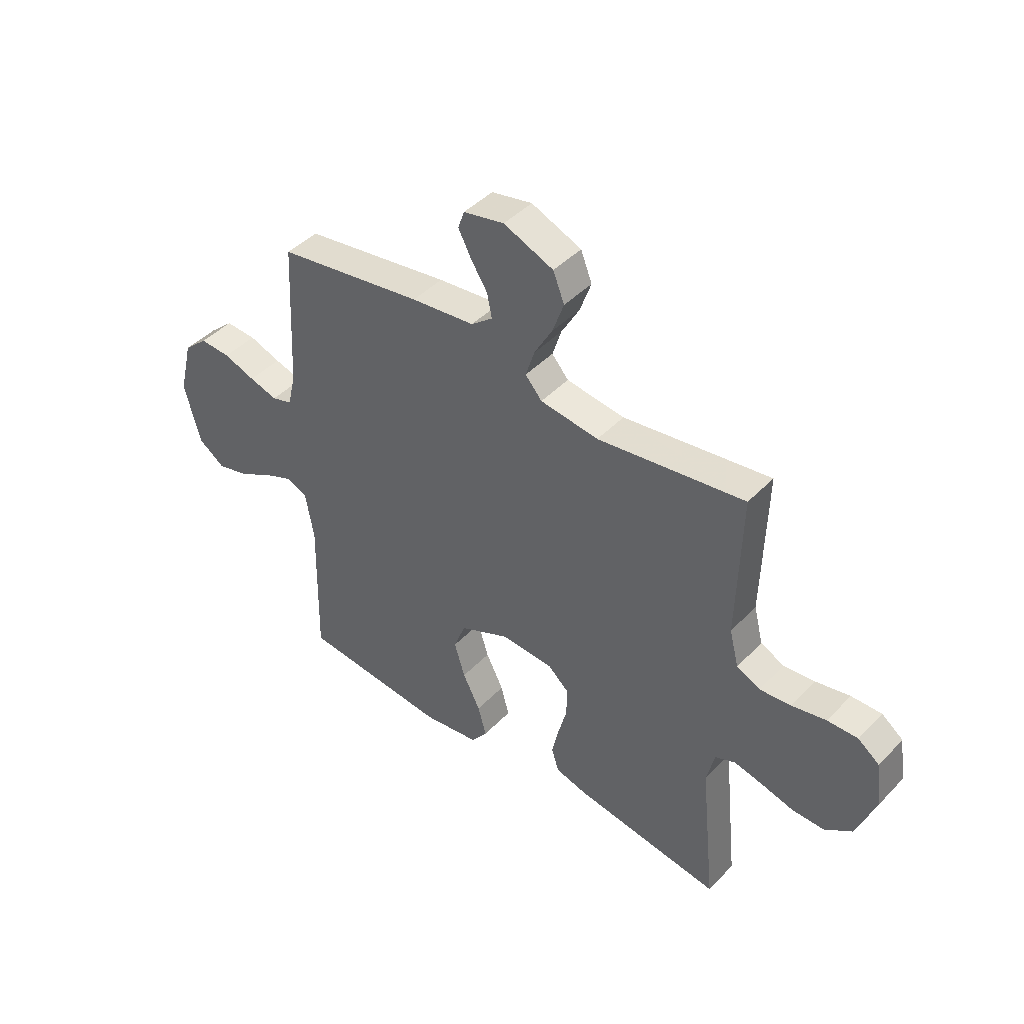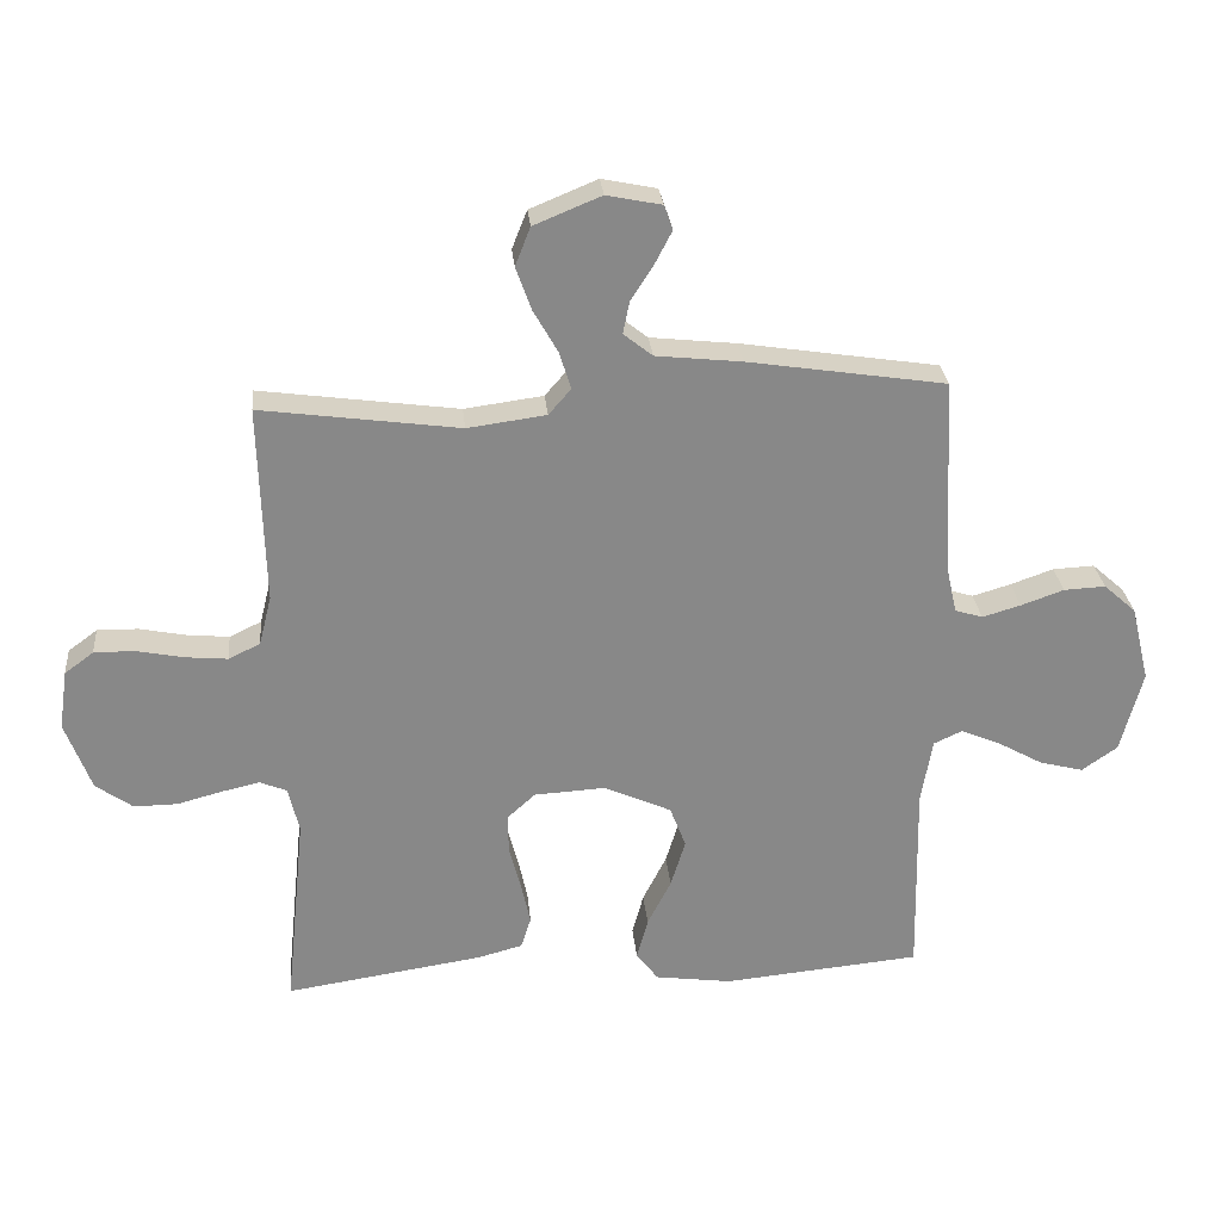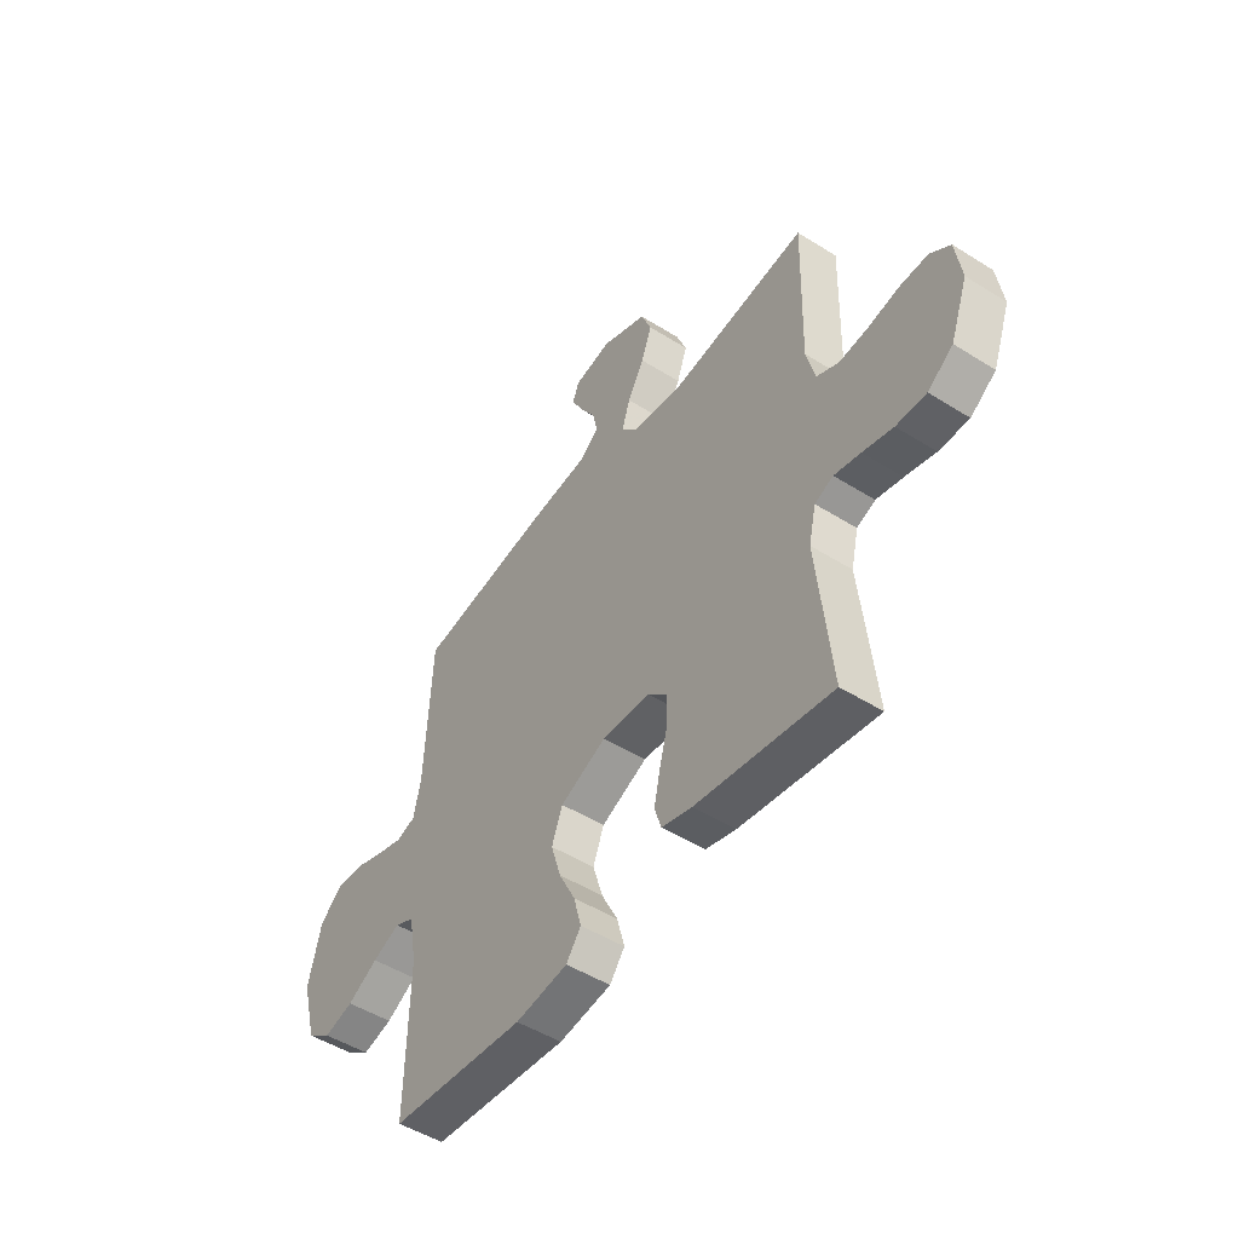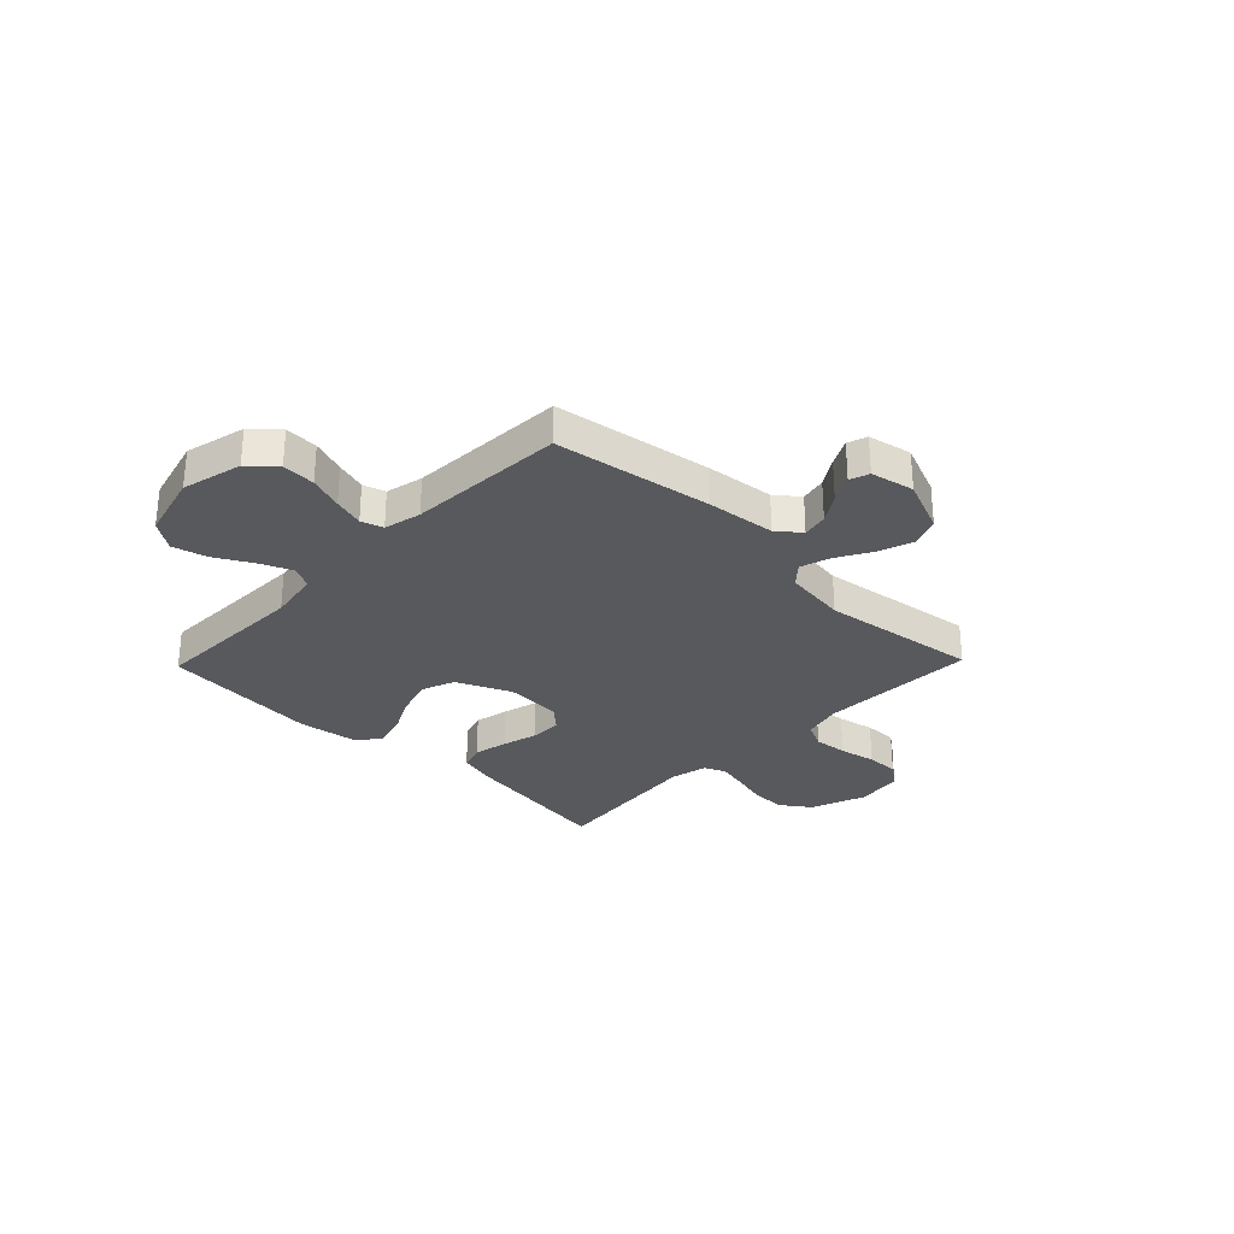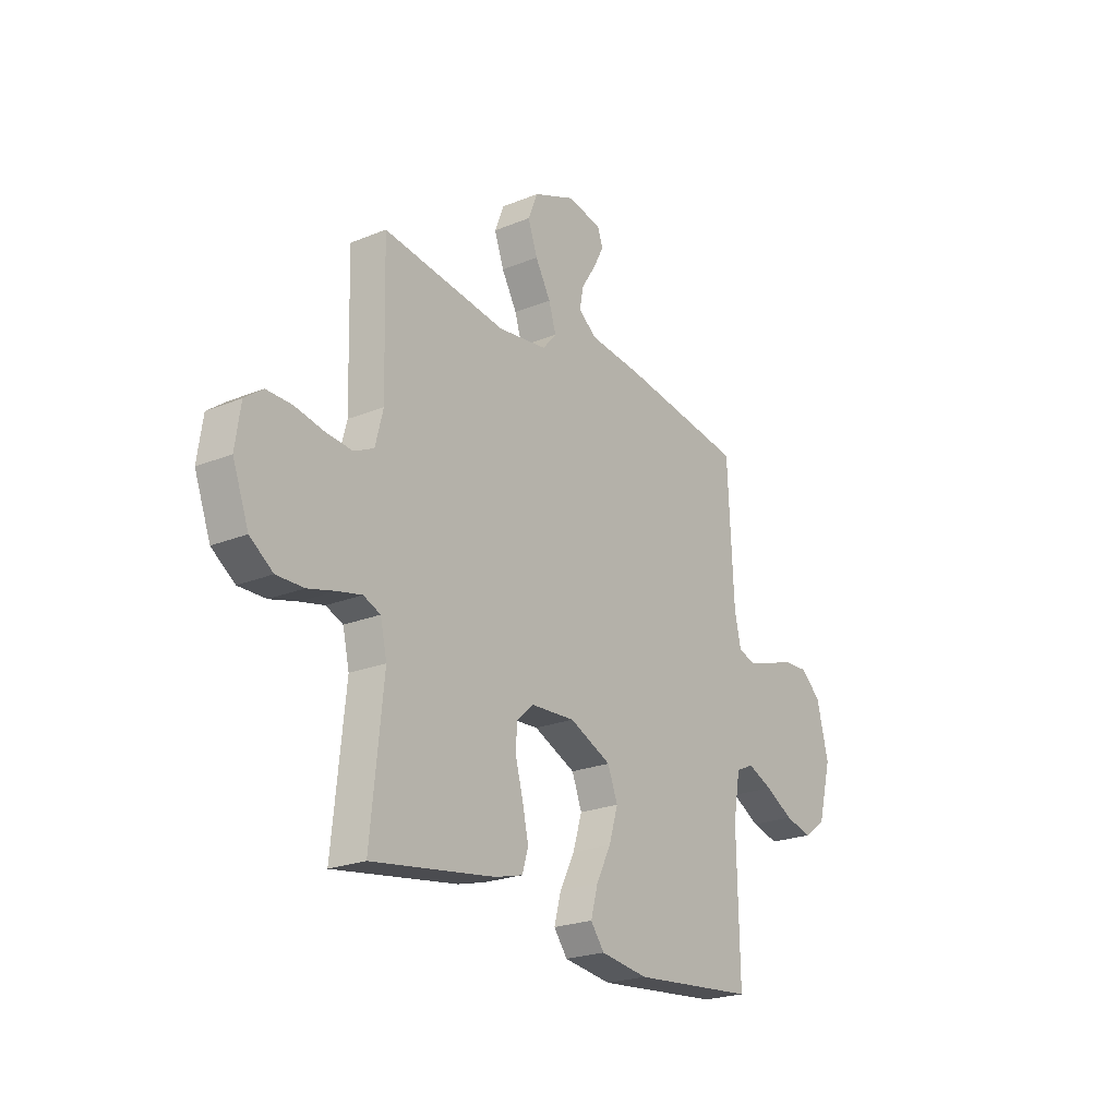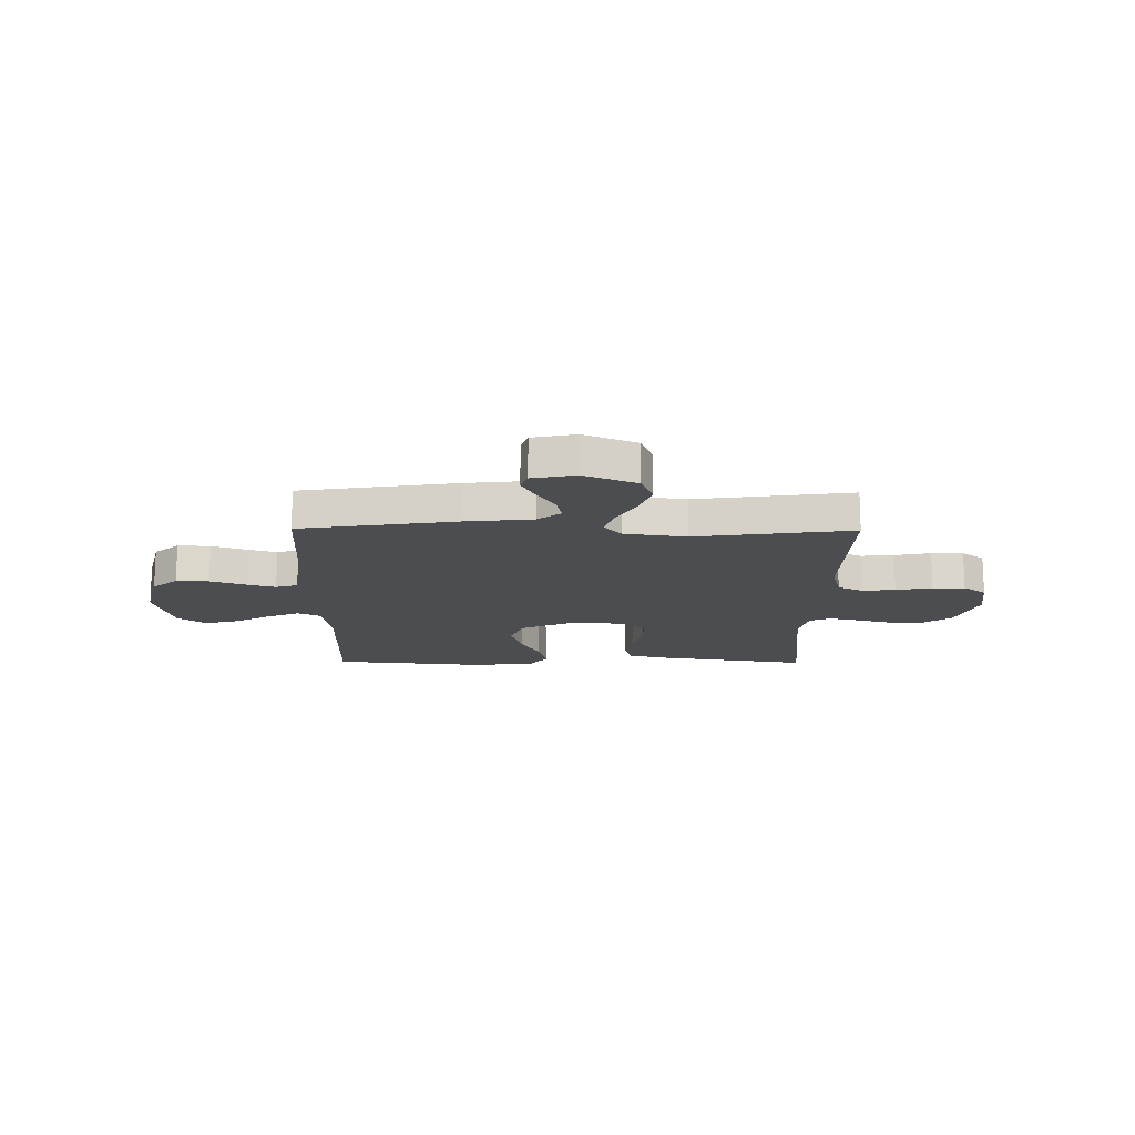
<metadata>
{"format":"obj","ext":"obj","renderer":"f3d","projection":"perspective","resolution":1024,"background":"white","views":[{"elev":43.8,"azim":40.0,"up":"+Z"},{"elev":27.6,"azim":174.6,"up":"+Z"},{"elev":-49.3,"azim":55.2,"up":"+Z"},{"elev":-29.7,"azim":-44.0,"up":"+Y"},{"elev":-22.7,"azim":125.0,"up":"+Z"},{"elev":-16.0,"azim":-0.6,"up":"+Y"}]}
</metadata>
<code>
v -0.5 0.07 -0.5
v -0.494 0.07 -0.2
v -0.511 0.07 -0.102
v -0.554 0.07 -0.082
v -0.615 0.07 -0.108
v -0.683 0.07 -0.146
v -0.749 0.07 -0.163
v -0.803 0.07 -0.125
v -0.836 0.07 0
v -0.808 0.07 0.115
v -0.759 0.07 0.159
v -0.696 0.07 0.156
v -0.631 0.07 0.133
v -0.573 0.07 0.116
v -0.531 0.07 0.129
v -0.515 0.07 0.2
v -0.5 0.07 0.5
v -0.2 0.07 0.546
v -0.07 0.07 0.56
v -0.026 0.07 0.595
v -0.036 0.07 0.644
v -0.07 0.07 0.697
v -0.096 0.07 0.747
v -0.083 0.07 0.784
v 0 0.07 0.801
v 0.102 0.07 0.759
v 0.125 0.07 0.701
v 0.102 0.07 0.636
v 0.065 0.07 0.571
v 0.047 0.07 0.514
v 0.081 0.07 0.475
v 0.2 0.07 0.459
v 0.5 0.07 0.5
v 0.492 0.07 0.2
v 0.511 0.07 0.125
v 0.559 0.07 0.102
v 0.623 0.07 0.108
v 0.693 0.07 0.122
v 0.755 0.07 0.123
v 0.799 0.07 0.09
v 0.812 0.07 0
v 0.773 0.07 -0.105
v 0.717 0.07 -0.145
v 0.651 0.07 -0.144
v 0.584 0.07 -0.126
v 0.526 0.07 -0.113
v 0.485 0.07 -0.13
v 0.469 0.07 -0.2
v 0.5 0.07 -0.5
v 0.2 0.07 -0.455
v 0.133 0.07 -0.437
v 0.118 0.07 -0.389
v 0.132 0.07 -0.325
v 0.15 0.07 -0.257
v 0.15 0.07 -0.197
v 0.108 0.07 -0.159
v 0 0.07 -0.153
v -0.102 0.07 -0.199
v -0.126 0.07 -0.262
v -0.104 0.07 -0.334
v -0.068 0.07 -0.405
v -0.051 0.07 -0.468
v -0.084 0.07 -0.512
v -0.2 0.07 -0.528
v -0.5 0 -0.5
v -0.494 0 -0.2
v -0.511 0 -0.102
v -0.554 0 -0.082
v -0.615 0 -0.108
v -0.683 0 -0.146
v -0.749 0 -0.163
v -0.803 0 -0.125
v -0.836 0 0
v -0.808 0 0.115
v -0.759 0 0.159
v -0.696 0 0.156
v -0.631 0 0.133
v -0.573 0 0.116
v -0.531 0 0.129
v -0.515 0 0.2
v -0.5 0 0.5
v -0.2 0 0.546
v -0.07 0 0.56
v -0.026 0 0.595
v -0.036 0 0.644
v -0.07 0 0.697
v -0.096 0 0.747
v -0.083 0 0.784
v 0 0 0.801
v 0.102 0 0.759
v 0.125 0 0.701
v 0.102 0 0.636
v 0.065 0 0.571
v 0.047 0 0.514
v 0.081 0 0.475
v 0.2 0 0.459
v 0.5 0 0.5
v 0.492 0 0.2
v 0.511 0 0.125
v 0.559 0 0.102
v 0.623 0 0.108
v 0.693 0 0.122
v 0.755 0 0.123
v 0.799 0 0.09
v 0.812 0 0
v 0.773 0 -0.105
v 0.717 0 -0.145
v 0.651 0 -0.144
v 0.584 0 -0.126
v 0.526 0 -0.113
v 0.485 0 -0.13
v 0.469 0 -0.2
v 0.5 0 -0.5
v 0.2 0 -0.455
v 0.133 0 -0.437
v 0.118 0 -0.389
v 0.132 0 -0.325
v 0.15 0 -0.257
v 0.15 0 -0.197
v 0.108 0 -0.159
v 0 0 -0.153
v -0.102 0 -0.199
v -0.126 0 -0.262
v -0.104 0 -0.334
v -0.068 0 -0.405
v -0.051 0 -0.468
v -0.084 0 -0.512
v -0.2 0 -0.528
f 63 64 1 2
f 60 61 62 63
f 59 60 63 2
f 58 59 2 3
f 57 58 3 4
f 56 57 4
f 51 52 53 54
f 49 50 51 54
f 48 49 54 55
f 47 48 55 56
f 42 43 44 45
f 42 45 46
f 41 42 46
f 40 41 46
f 37 38 39 40
f 36 37 40 46
f 35 36 46 47
f 32 33 34
f 31 32 34 35
f 26 27 28 29
f 26 29 30
f 25 26 30
f 24 25 30
f 21 22 23 24
f 21 24 30
f 20 21 30
f 19 20 30 31
f 16 17 18 19
f 15 16 19 31
f 10 11 12 13
f 10 13 14
f 9 10 14
f 8 9 14 15
f 5 6 7 8
f 4 5 8 15
f 31 35 47 56
f 4 15 31 56
f 66 65 128 127
f 127 126 125 124
f 66 127 124 123
f 67 66 123 122
f 68 67 122 121
f 68 121 120
f 118 117 116 115
f 118 115 114 113
f 119 118 113 112
f 120 119 112 111
f 109 108 107 106
f 110 109 106
f 110 106 105
f 110 105 104
f 104 103 102 101
f 110 104 101 100
f 111 110 100 99
f 98 97 96
f 99 98 96 95
f 93 92 91 90
f 94 93 90
f 94 90 89
f 94 89 88
f 88 87 86 85
f 94 88 85
f 94 85 84
f 95 94 84 83
f 83 82 81 80
f 95 83 80 79
f 77 76 75 74
f 78 77 74
f 78 74 73
f 79 78 73 72
f 72 71 70 69
f 79 72 69 68
f 120 111 99 95
f 120 95 79 68
f 1 65 66 2
f 2 66 67 3
f 3 67 68 4
f 4 68 69 5
f 5 69 70 6
f 6 70 71 7
f 7 71 72 8
f 8 72 73 9
f 9 73 74 10
f 10 74 75 11
f 11 75 76 12
f 12 76 77 13
f 13 77 78 14
f 14 78 79 15
f 15 79 80 16
f 16 80 81 17
f 17 81 82 18
f 18 82 83 19
f 19 83 84 20
f 20 84 85 21
f 21 85 86 22
f 22 86 87 23
f 23 87 88 24
f 24 88 89 25
f 25 89 90 26
f 26 90 91 27
f 27 91 92 28
f 28 92 93 29
f 29 93 94 30
f 30 94 95 31
f 31 95 96 32
f 32 96 97 33
f 33 97 98 34
f 34 98 99 35
f 35 99 100 36
f 36 100 101 37
f 37 101 102 38
f 38 102 103 39
f 39 103 104 40
f 40 104 105 41
f 41 105 106 42
f 42 106 107 43
f 43 107 108 44
f 44 108 109 45
f 45 109 110 46
f 46 110 111 47
f 47 111 112 48
f 48 112 113 49
f 49 113 114 50
f 50 114 115 51
f 51 115 116 52
f 52 116 117 53
f 53 117 118 54
f 54 118 119 55
f 55 119 120 56
f 56 120 121 57
f 57 121 122 58
f 58 122 123 59
f 59 123 124 60
f 60 124 125 61
f 61 125 126 62
f 62 126 127 63
f 63 127 128 64
f 64 128 65 1

</code>
